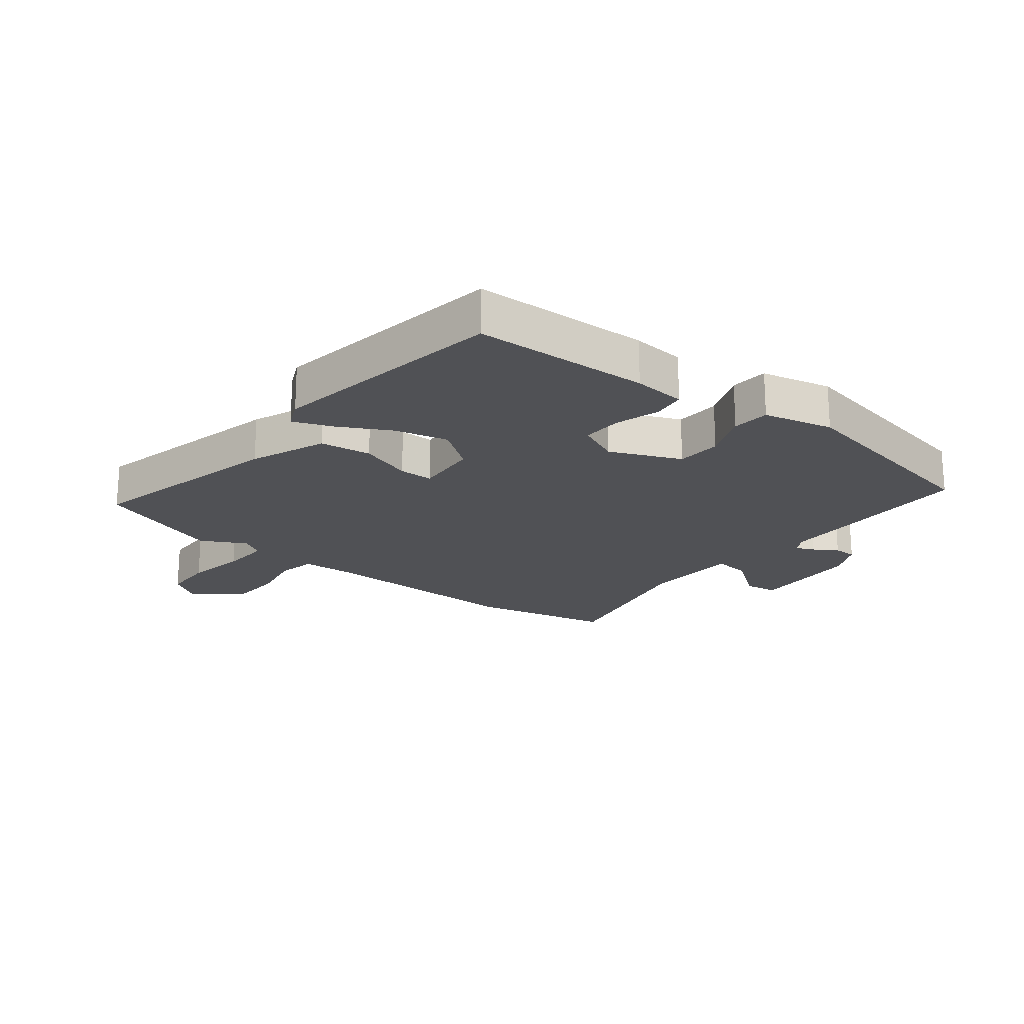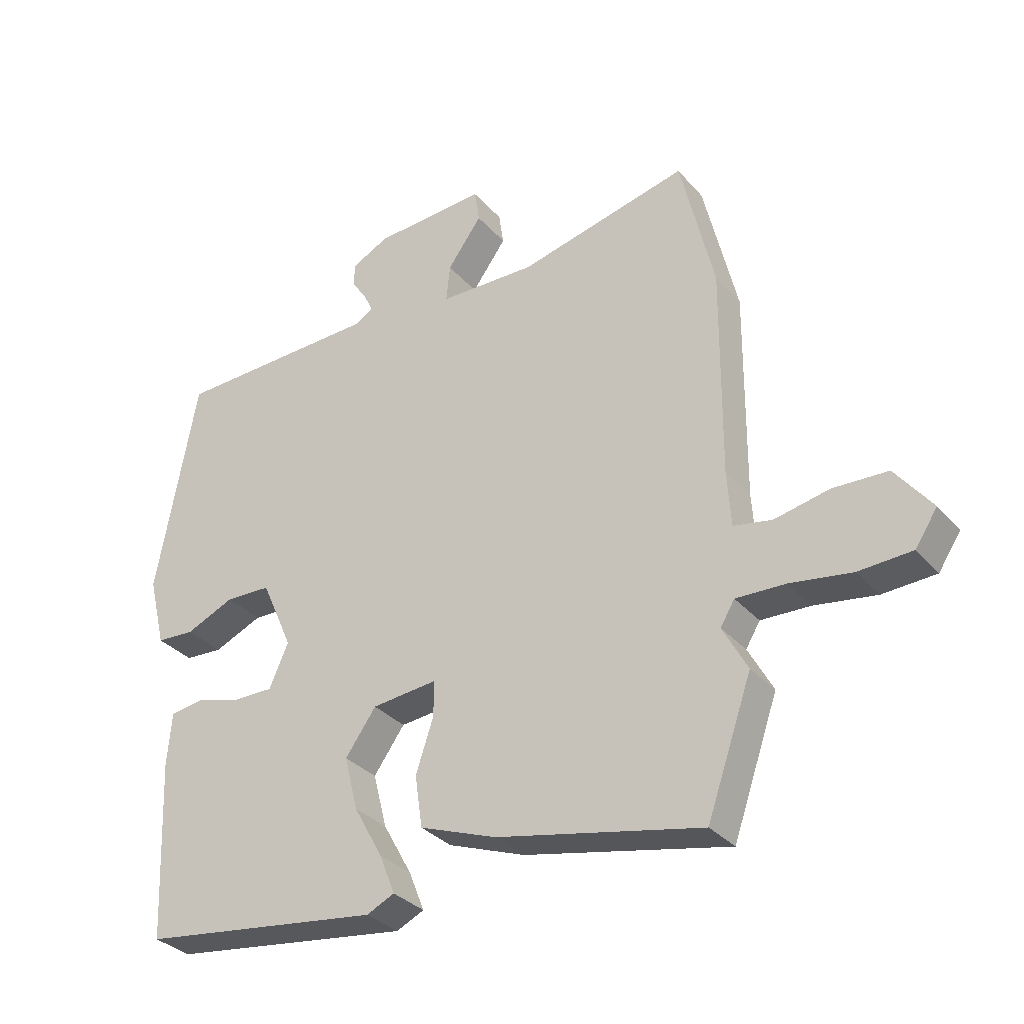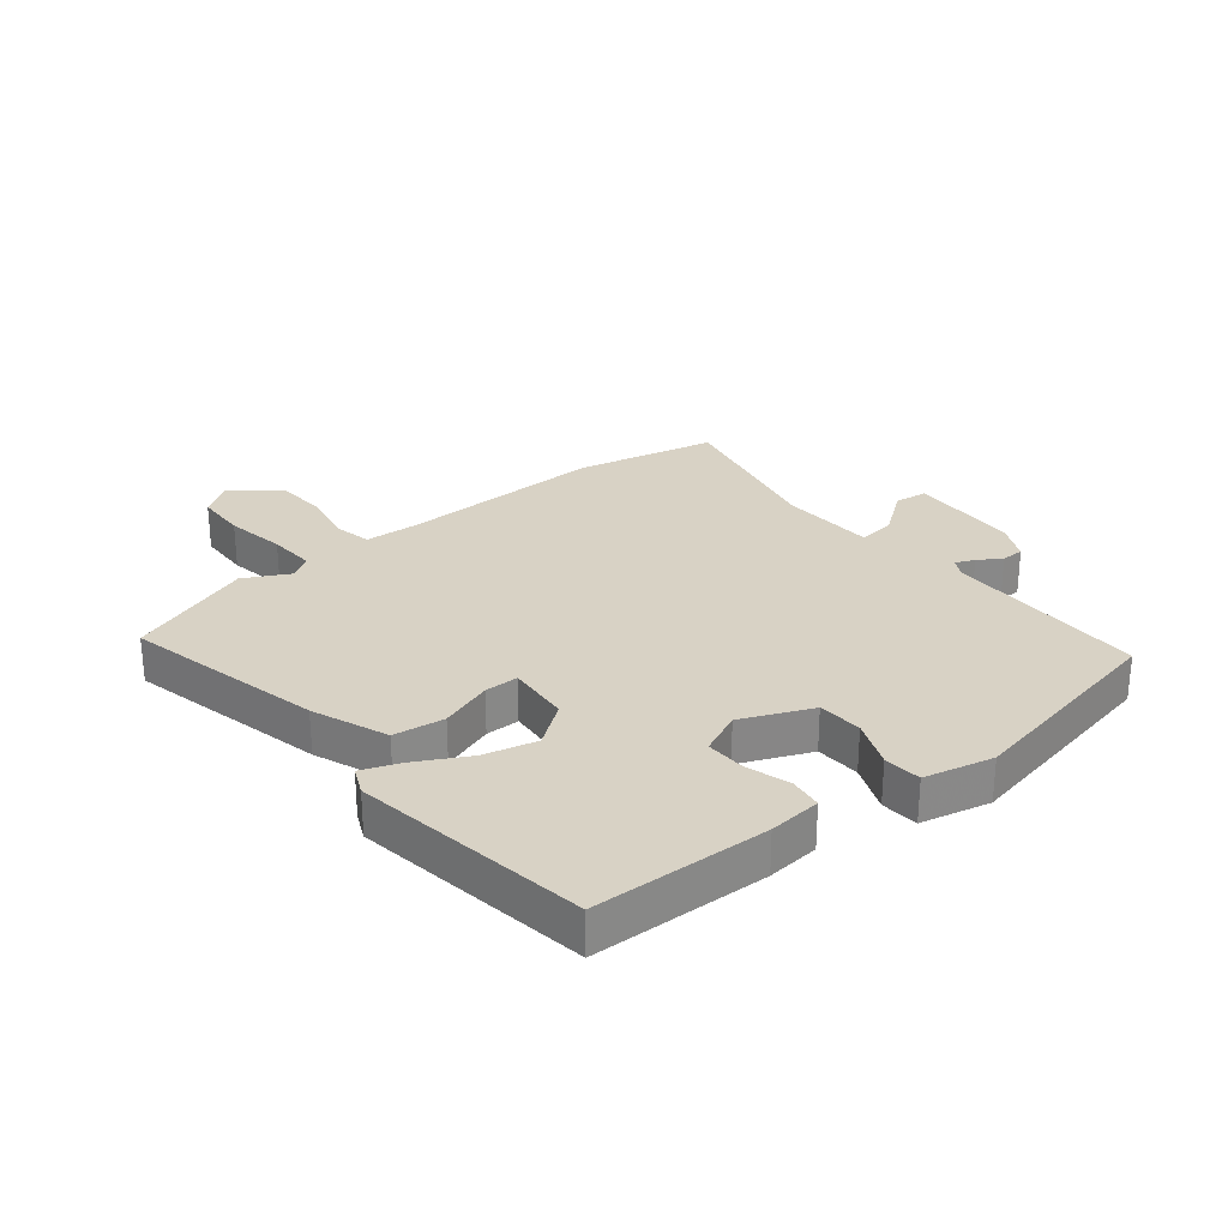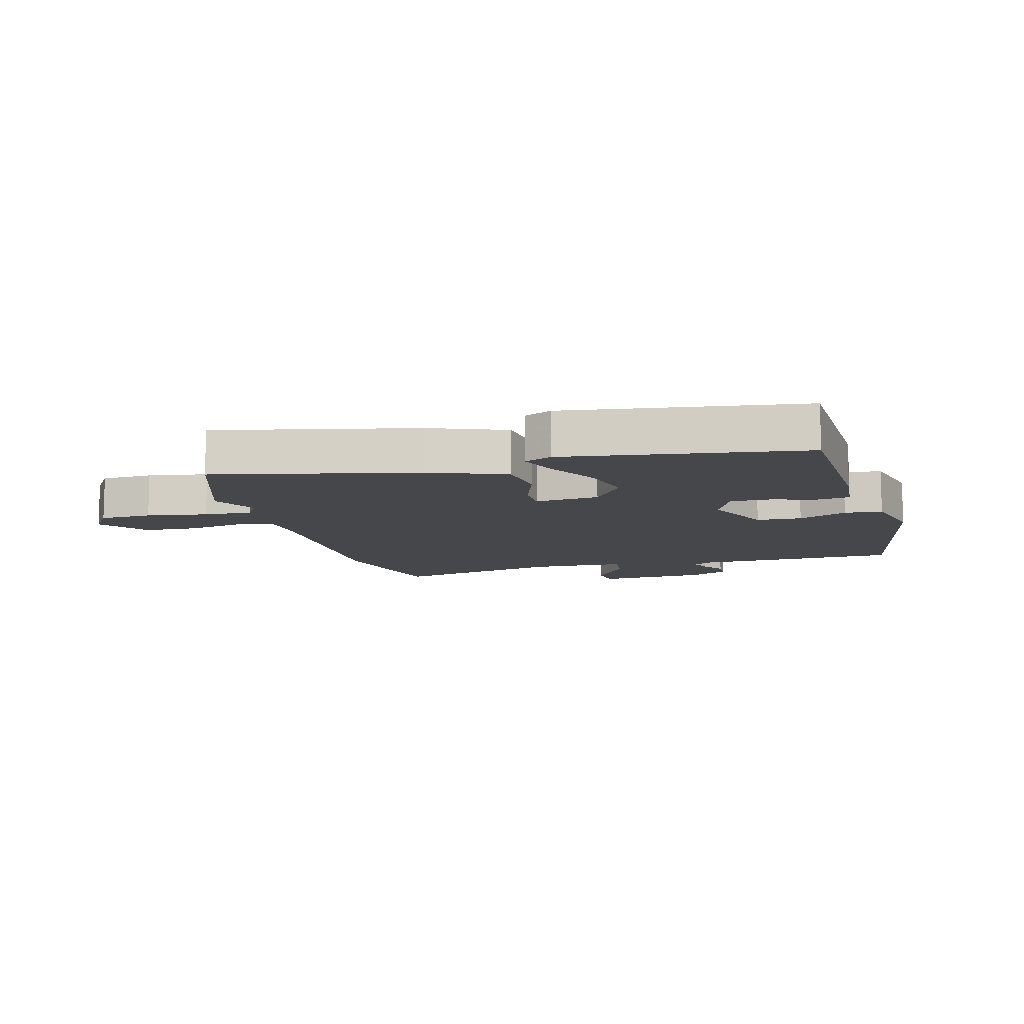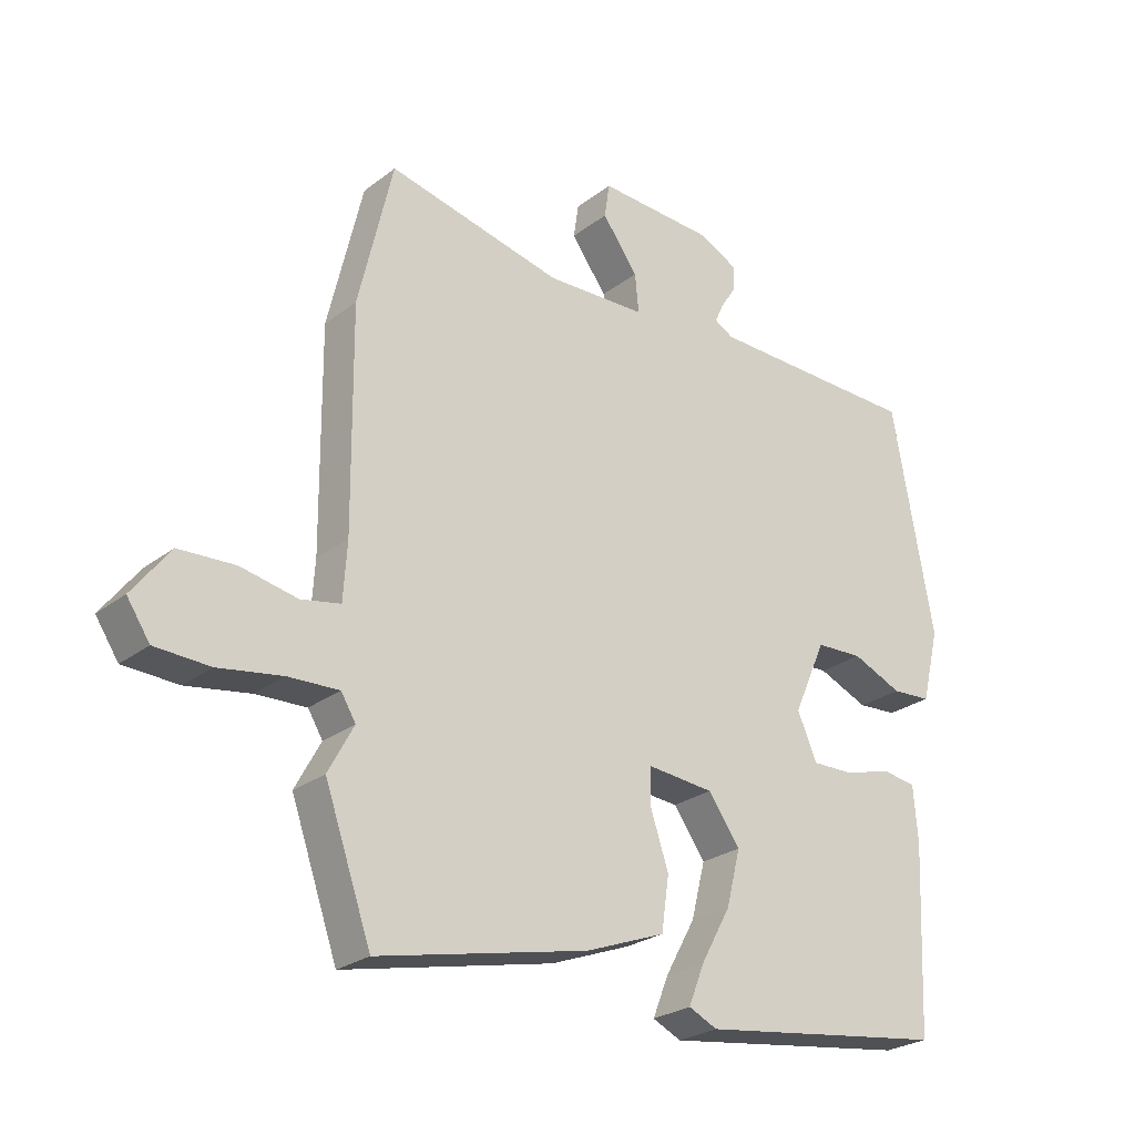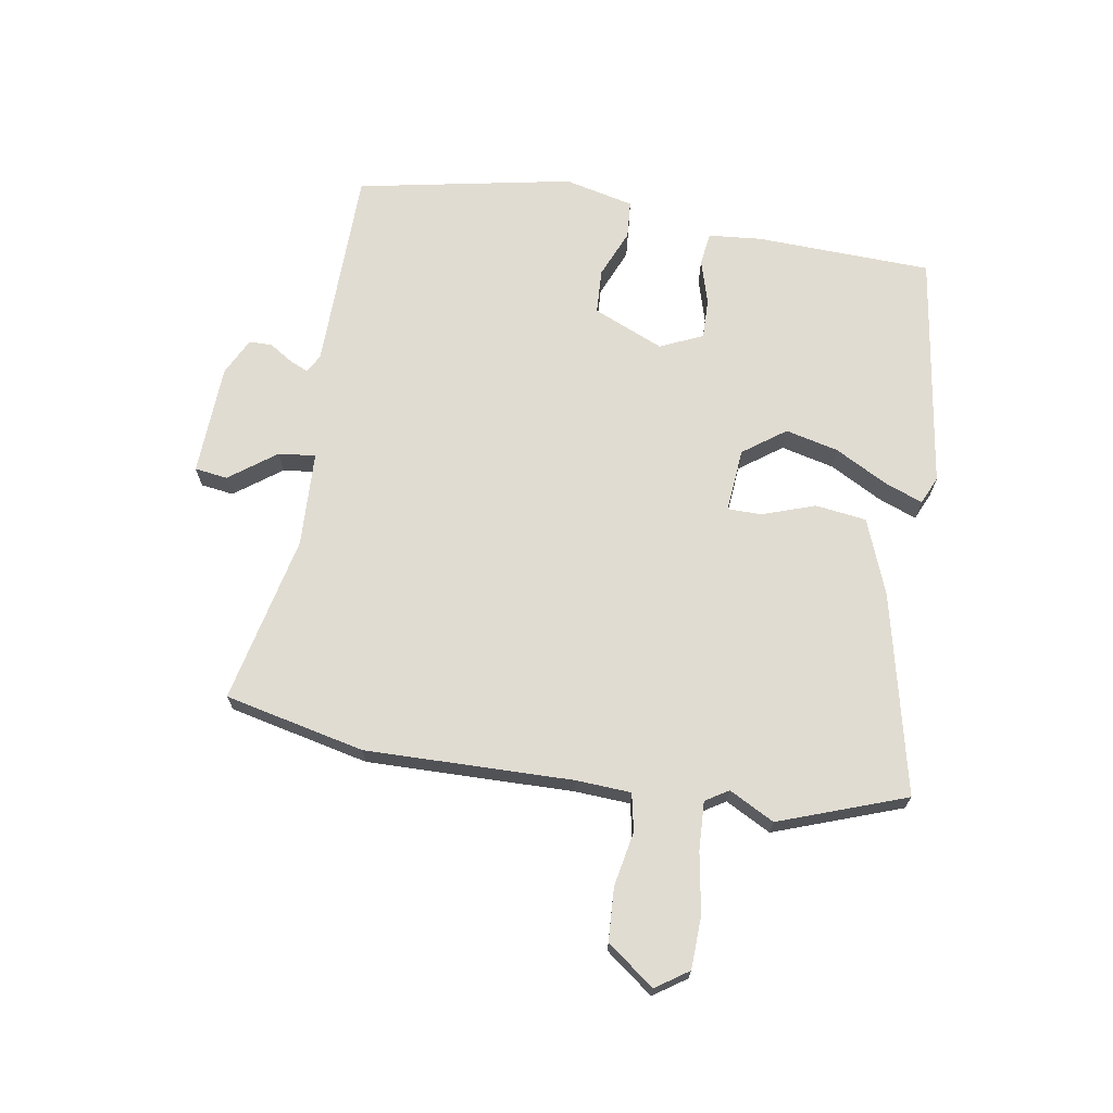
<metadata>
{"format":"obj","ext":"obj","renderer":"f3d","projection":"perspective","resolution":1024,"background":"white","views":[{"elev":-20.2,"azim":-129.0,"up":"+Y"},{"elev":-32.6,"azim":34.0,"up":"+Z"},{"elev":27.7,"azim":-129.7,"up":"+Y"},{"elev":-10.4,"azim":-165.2,"up":"+Y"},{"elev":-25.5,"azim":140.5,"up":"+Z"},{"elev":69.2,"azim":98.8,"up":"+Y"}]}
</metadata>
<code>
v 0.488 0.07 0.552
v 0.542 0.07 0.322
v 0.539 0.07 -0.019
v 0.545 0.07 -0.109
v 0.607 0.07 -0.121
v 0.696 0.07 -0.103
v 0.784 0.07 -0.107
v 0.843 0.07 -0.184
v 0.807 0.07 -0.238
v 0.721 0.07 -0.242
v 0.621 0.07 -0.226
v 0.541 0.07 -0.223
v 0.518 0.07 -0.261
v 0.558 0.07 -0.335
v 0.485 0.07 -0.544
v 0.154 0.07 -0.472
v 0.029 0.07 -0.425
v 0.017 0.07 -0.341
v 0.046 0.07 -0.254
v 0.045 0.07 -0.198
v -0.06 0.07 -0.208
v -0.11 0.07 -0.278
v -0.088 0.07 -0.365
v -0.041 0.07 -0.45
v -0.016 0.07 -0.513
v -0.061 0.07 -0.534
v -0.452 0.07 -0.48
v -0.465 0.07 -0.19
v -0.458 0.07 -0.103
v -0.404 0.07 -0.095
v -0.33 0.07 -0.116
v -0.264 0.07 -0.117
v -0.233 0.07 -0.046
v -0.284 0.07 0.069
v -0.358 0.07 0.072
v -0.437 0.07 0.038
v -0.499 0.07 0.042
v -0.527 0.07 0.156
v -0.462 0.07 0.512
v -0.126 0.07 0.52
v -0.096 0.07 0.537
v -0.11 0.07 0.568
v -0.135 0.07 0.606
v -0.135 0.07 0.644
v -0.074 0.07 0.675
v 0.109 0.07 0.685
v 0.117 0.07 0.631
v 0.061 0.07 0.554
v 0.055 0.07 0.493
v 0.212 0.07 0.488
v 0.488 0 0.552
v 0.542 0 0.322
v 0.539 0 -0.019
v 0.545 0 -0.109
v 0.607 0 -0.121
v 0.696 0 -0.103
v 0.784 0 -0.107
v 0.843 0 -0.184
v 0.807 0 -0.238
v 0.721 0 -0.242
v 0.621 0 -0.226
v 0.541 0 -0.223
v 0.518 0 -0.261
v 0.558 0 -0.335
v 0.485 0 -0.544
v 0.154 0 -0.472
v 0.029 0 -0.425
v 0.017 0 -0.341
v 0.046 0 -0.254
v 0.045 0 -0.198
v -0.06 0 -0.208
v -0.11 0 -0.278
v -0.088 0 -0.365
v -0.041 0 -0.45
v -0.016 0 -0.513
v -0.061 0 -0.534
v -0.452 0 -0.48
v -0.465 0 -0.19
v -0.458 0 -0.103
v -0.404 0 -0.095
v -0.33 0 -0.116
v -0.264 0 -0.117
v -0.233 0 -0.046
v -0.284 0 0.069
v -0.358 0 0.072
v -0.437 0 0.038
v -0.499 0 0.042
v -0.527 0 0.156
v -0.462 0 0.512
v -0.126 0 0.52
v -0.096 0 0.537
v -0.11 0 0.568
v -0.135 0 0.606
v -0.135 0 0.644
v -0.074 0 0.675
v 0.109 0 0.685
v 0.117 0 0.631
v 0.061 0 0.554
v 0.055 0 0.493
v 0.212 0 0.488
f 45 46 47 48
f 45 48 49
f 42 43 44 45
f 41 42 45 49
f 40 41 49
f 39 40 49
f 38 39 49
f 35 36 37 38
f 34 35 38 49
f 33 34 49 50
f 28 29 30 31
f 28 31 32
f 27 28 32
f 26 27 32
f 23 24 25 26
f 22 23 26 32
f 21 22 32 33
f 16 17 18 19
f 16 19 20
f 13 14 15 16
f 12 13 16 20
f 11 12 20
f 8 9 10 11
f 8 11 20
f 5 6 7 8
f 4 5 8 20
f 3 4 20 21
f 3 21 33 50
f 1 2 3 50
f 98 97 96 95
f 99 98 95
f 95 94 93 92
f 99 95 92 91
f 99 91 90
f 99 90 89
f 99 89 88
f 88 87 86 85
f 99 88 85 84
f 100 99 84 83
f 81 80 79 78
f 82 81 78
f 82 78 77
f 82 77 76
f 76 75 74 73
f 82 76 73 72
f 83 82 72 71
f 69 68 67 66
f 70 69 66
f 66 65 64 63
f 70 66 63 62
f 70 62 61
f 61 60 59 58
f 70 61 58
f 58 57 56 55
f 70 58 55 54
f 71 70 54 53
f 100 83 71 53
f 100 53 52 51
f 1 51 52 2
f 2 52 53 3
f 3 53 54 4
f 4 54 55 5
f 5 55 56 6
f 6 56 57 7
f 7 57 58 8
f 8 58 59 9
f 9 59 60 10
f 10 60 61 11
f 11 61 62 12
f 12 62 63 13
f 13 63 64 14
f 14 64 65 15
f 15 65 66 16
f 16 66 67 17
f 17 67 68 18
f 18 68 69 19
f 19 69 70 20
f 20 70 71 21
f 21 71 72 22
f 22 72 73 23
f 23 73 74 24
f 24 74 75 25
f 25 75 76 26
f 26 76 77 27
f 27 77 78 28
f 28 78 79 29
f 29 79 80 30
f 30 80 81 31
f 31 81 82 32
f 32 82 83 33
f 33 83 84 34
f 34 84 85 35
f 35 85 86 36
f 36 86 87 37
f 37 87 88 38
f 38 88 89 39
f 39 89 90 40
f 40 90 91 41
f 41 91 92 42
f 42 92 93 43
f 43 93 94 44
f 44 94 95 45
f 45 95 96 46
f 46 96 97 47
f 47 97 98 48
f 48 98 99 49
f 49 99 100 50
f 50 100 51 1

</code>
